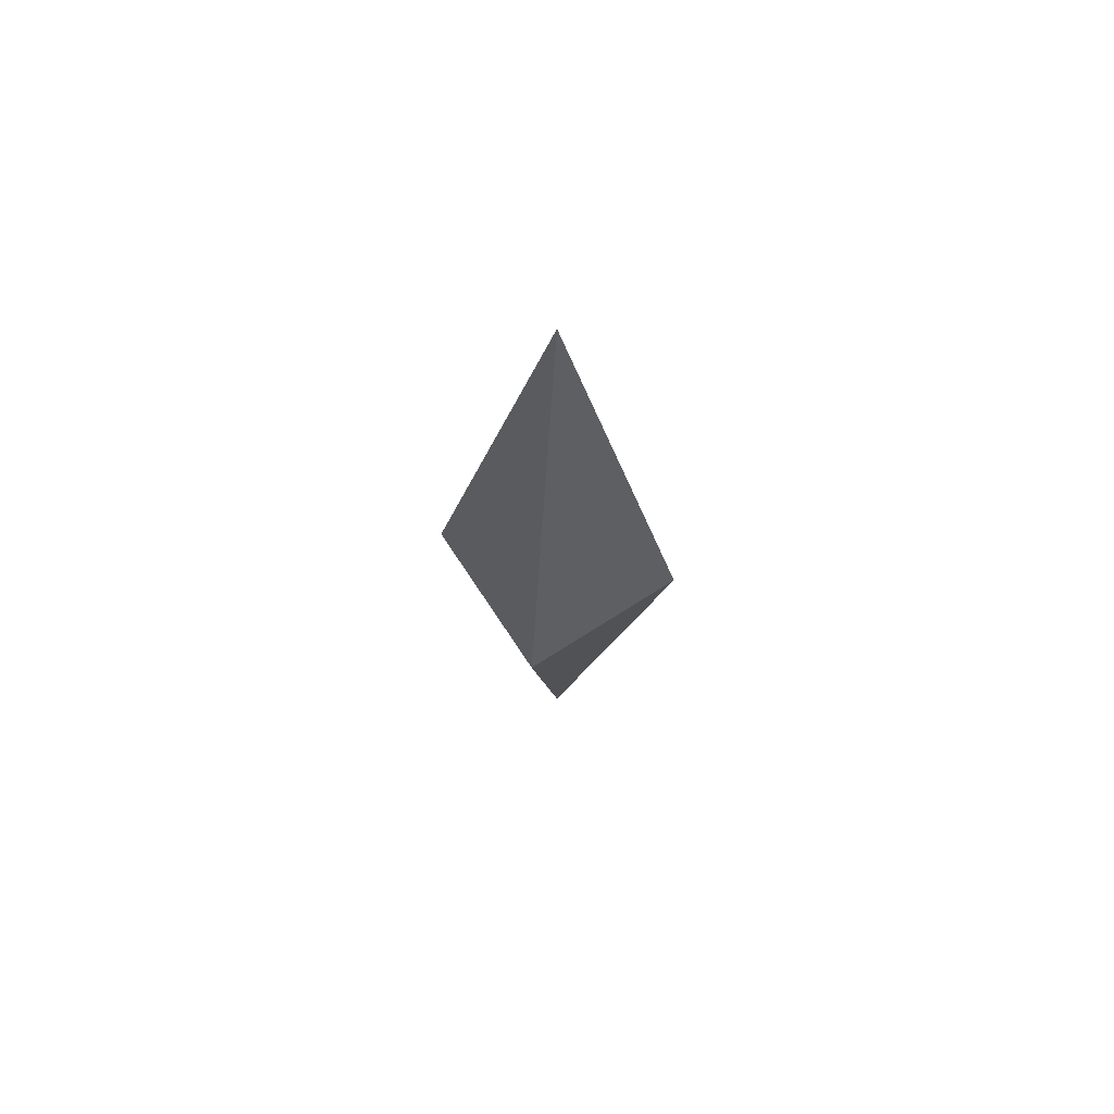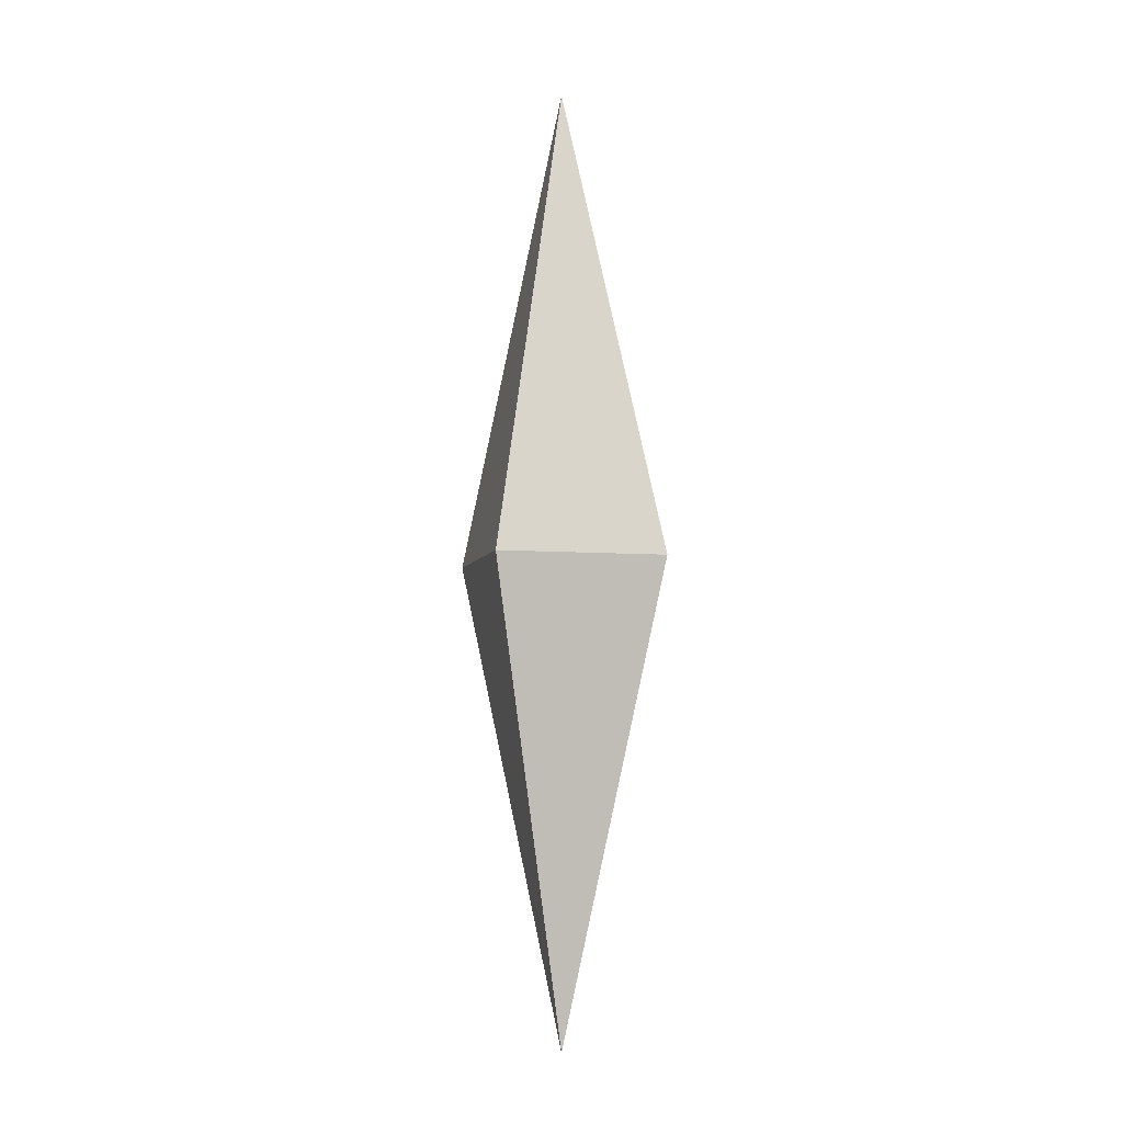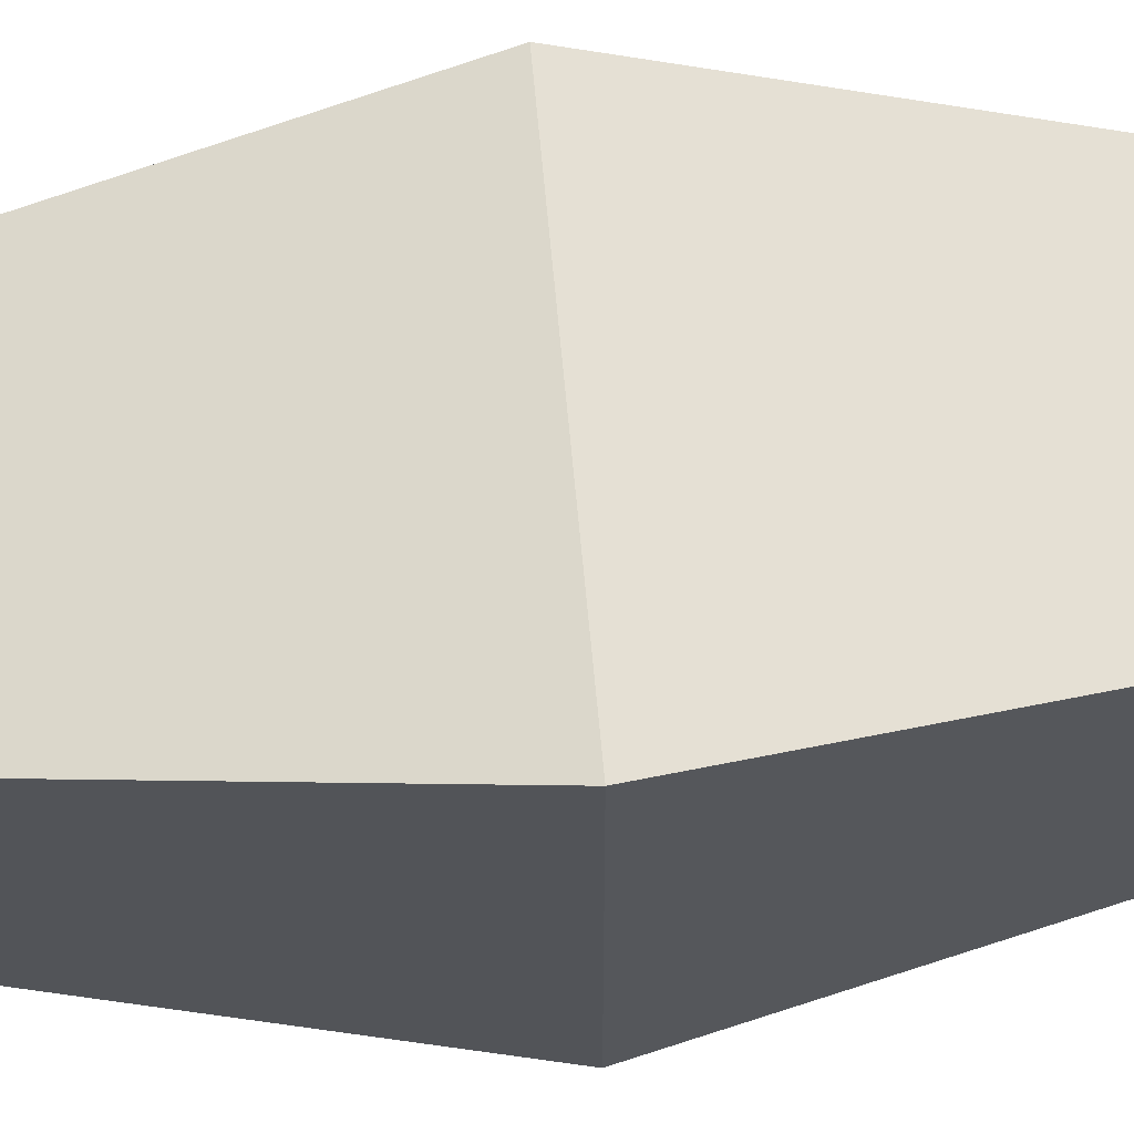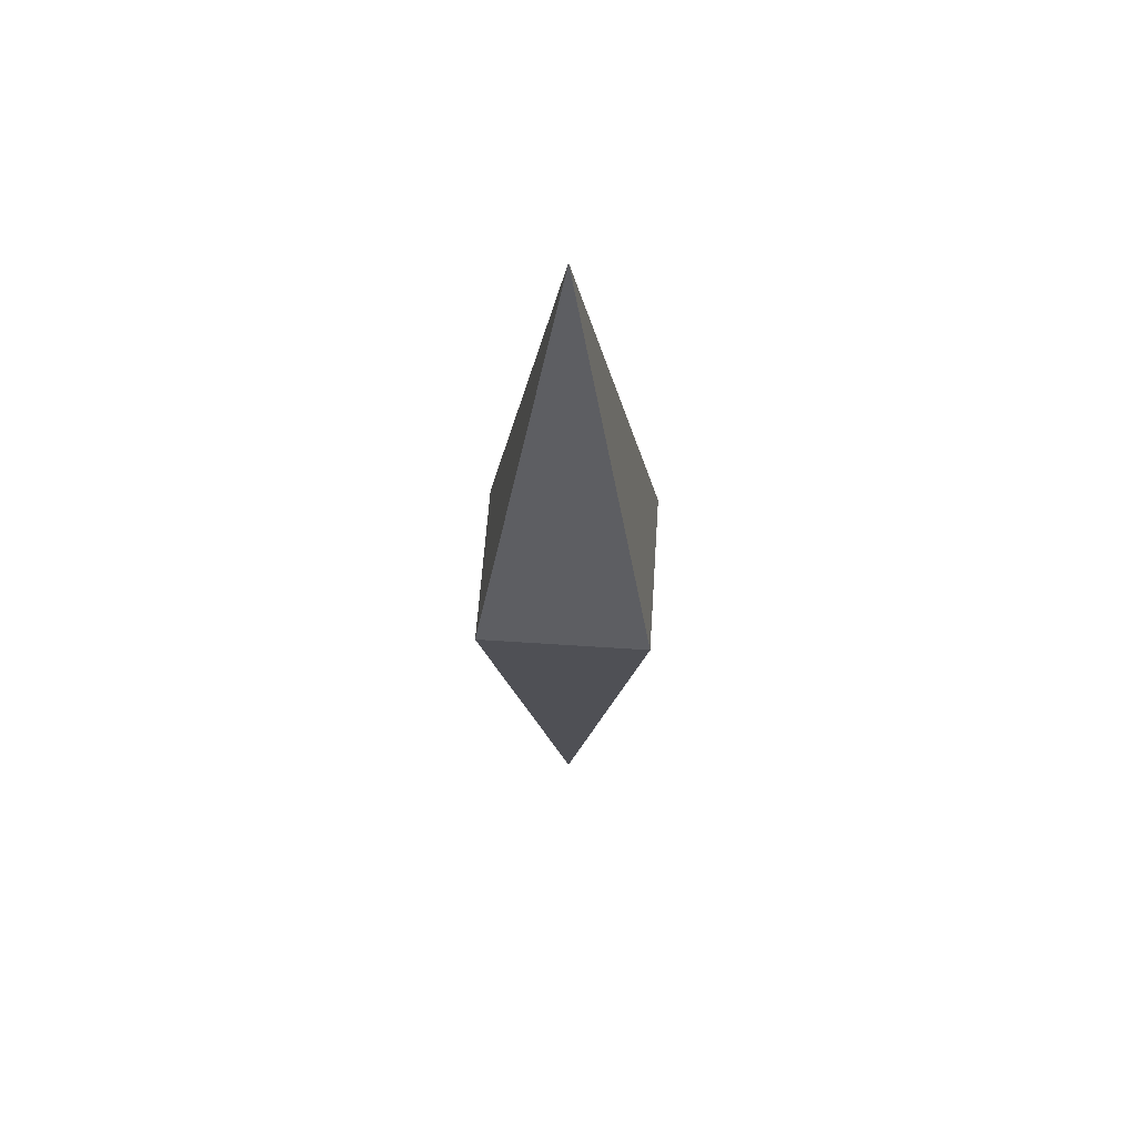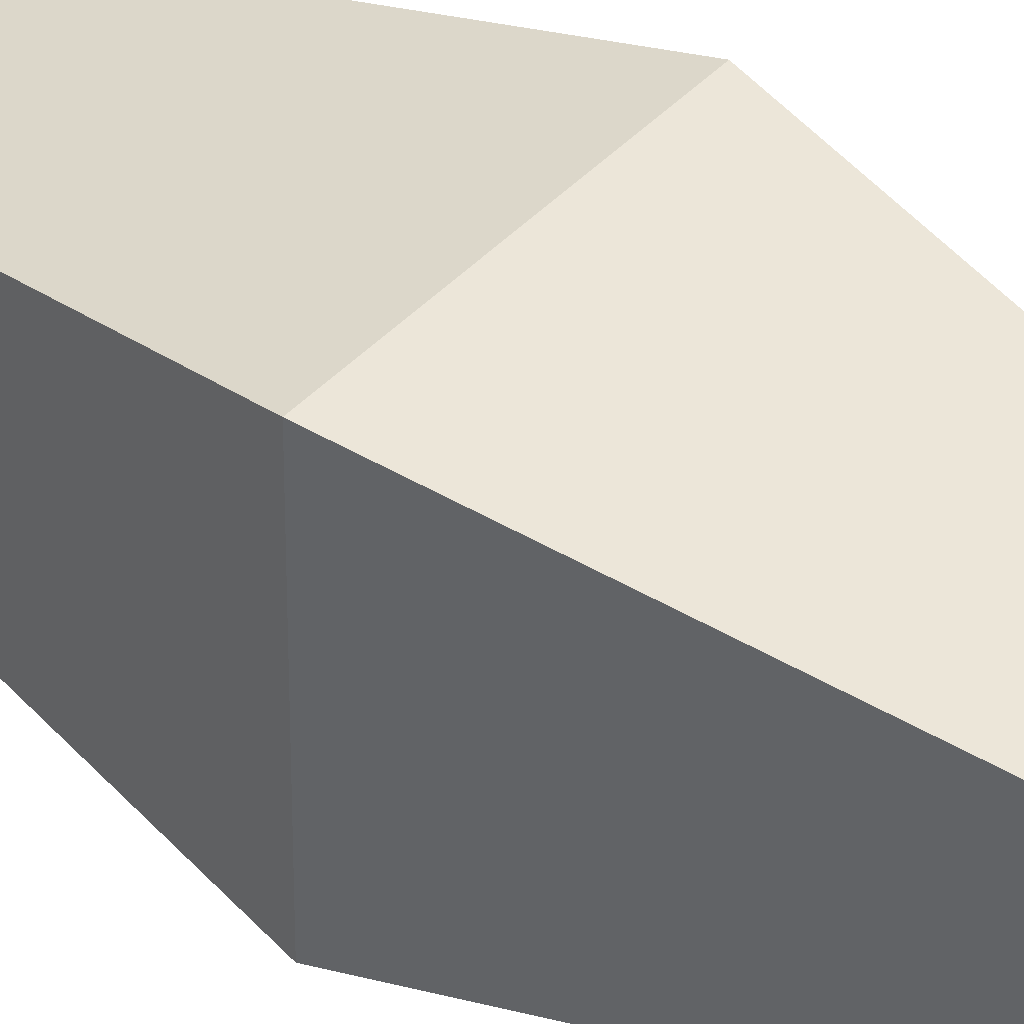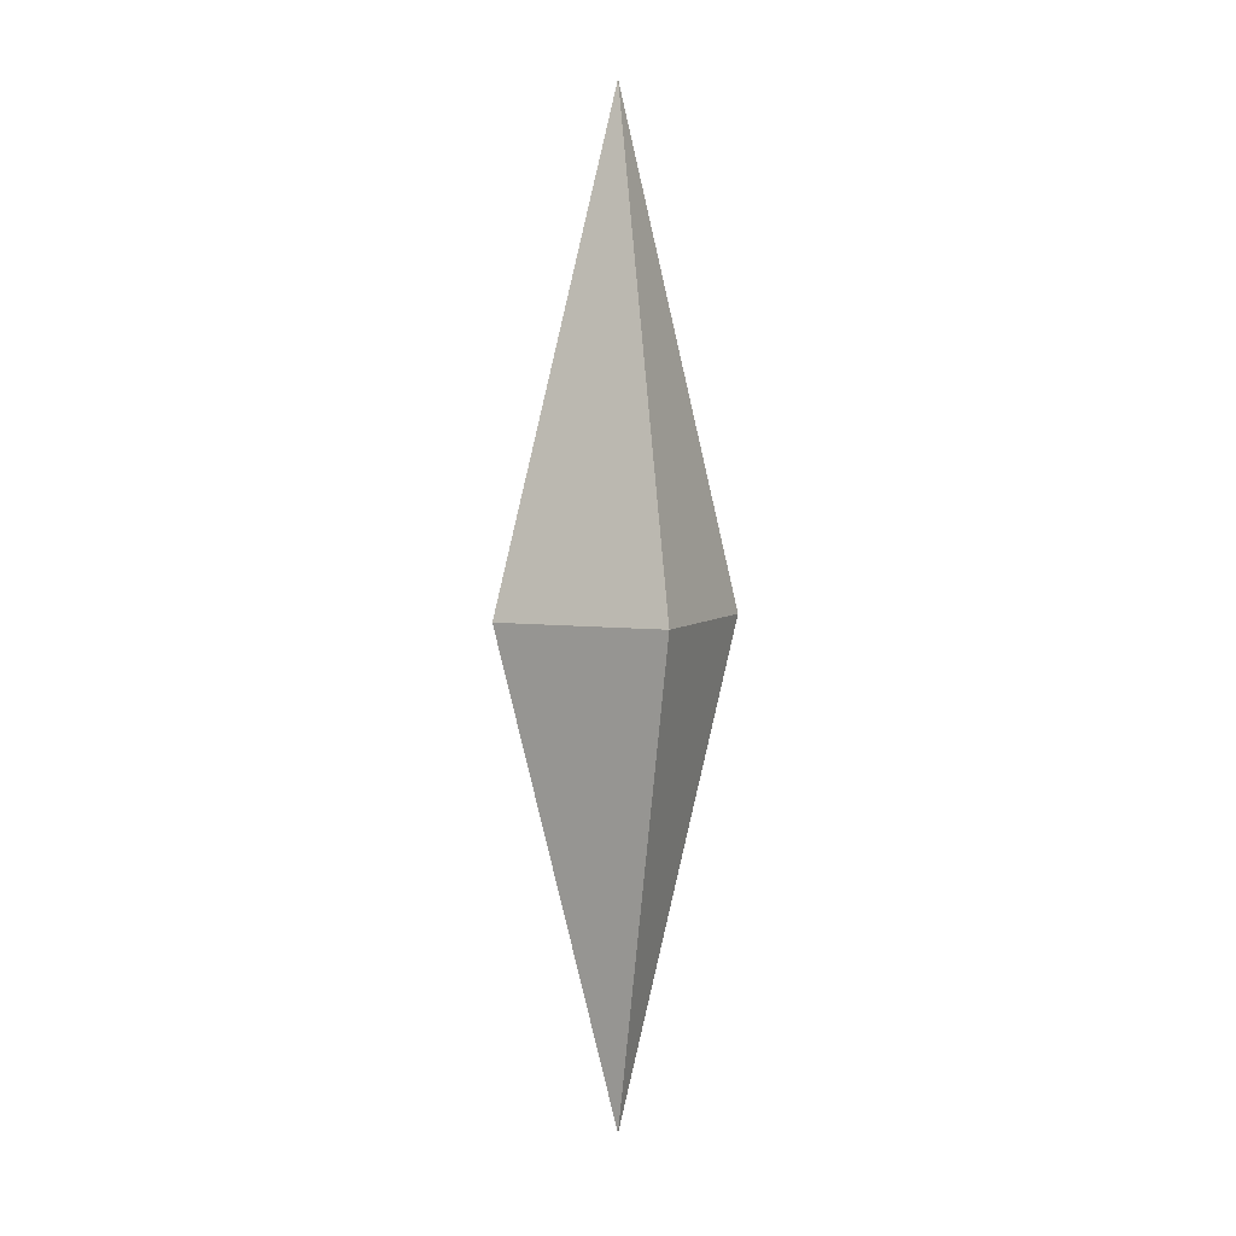
<metadata>
{"format":"obj","ext":"obj","renderer":"f3d","projection":"perspective","resolution":1024,"background":"white","views":[{"elev":68.5,"azim":-123.0,"up":"+Y"},{"elev":-6.1,"azim":-103.7,"up":"+Y"},{"elev":67.0,"azim":84.7,"up":"+Z"},{"elev":60.6,"azim":3.9,"up":"+Y"},{"elev":40.2,"azim":-52.3,"up":"+Z"},{"elev":5.2,"azim":-156.5,"up":"+Y"}]}
</metadata>
<code>
g Solid1
v -5 0 -5
v -5 0 5
v 0 -28.36 0
v 0 28.36 0
v 5 0 -5
v 5 0 5
f 6 3 5
f 5 3 1
f 1 3 2
f 2 3 6
f 2 4 1
f 1 4 5
f 5 4 6
f 6 4 2

</code>
